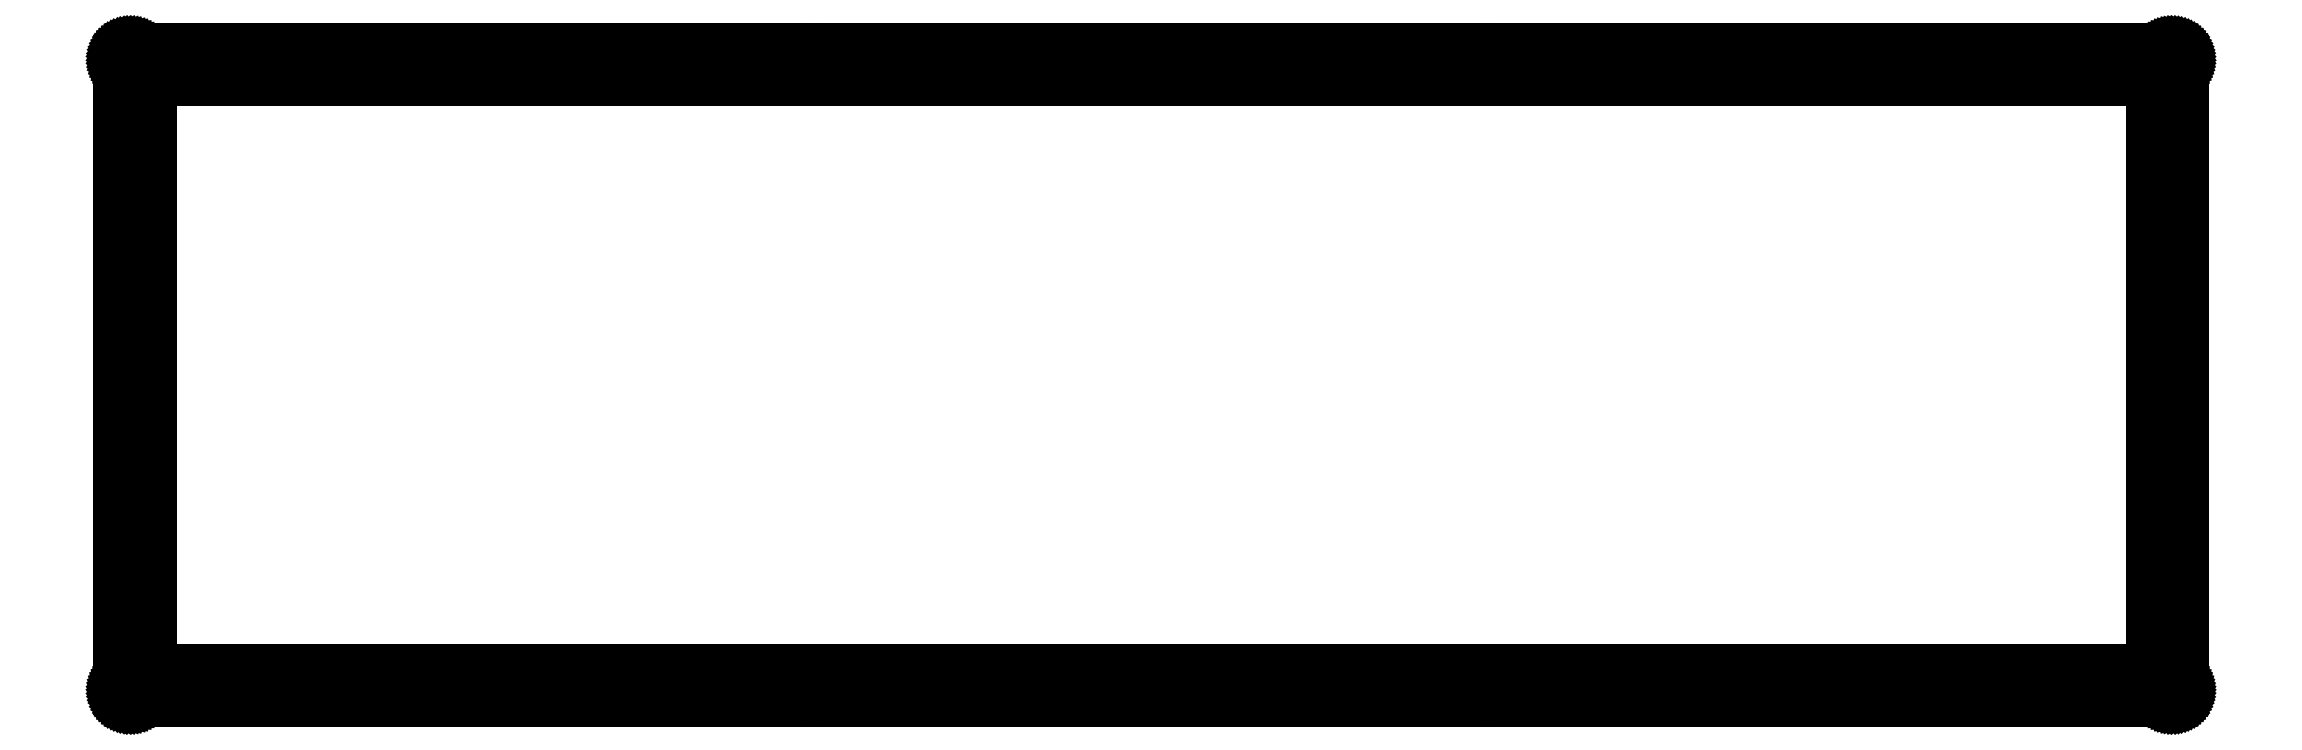
<metadata>
{"format":"dxf","ext":"dxf","renderer":"ezdxf+matplotlib","layout":"modelspace","background":"white","min_lineweight":24,"dpi":150}
</metadata>
<code>
0
SECTION
2
ENTITIES
0
LINE
8
0
10
339.7
20
108.6
30
0
11
339.9
21
108.6
31
0
0
LINE
8
0
10
339.9
20
108.6
30
0
11
340
21
108.5
31
0
0
LINE
8
0
10
340
20
108.5
30
0
11
340.2
21
108.5
31
0
0
LINE
8
0
10
340.2
20
108.5
30
0
11
340.3
21
108.5
31
0
0
LINE
8
0
10
340.3
20
108.5
30
0
11
340.5
21
108.4
31
0
0
LINE
8
0
10
340.5
20
108.4
30
0
11
340.6
21
108.3
31
0
0
LINE
8
0
10
340.6
20
108.3
30
0
11
340.8
21
108.3
31
0
0
LINE
8
0
10
340.8
20
108.3
30
0
11
340.9
21
108.2
31
0
0
LINE
8
0
10
340.9
20
108.2
30
0
11
341
21
108.1
31
0
0
LINE
8
0
10
341
20
108.1
30
0
11
341.1
21
108
31
0
0
LINE
8
0
10
341.1
20
108
30
0
11
341.2
21
107.9
31
0
0
LINE
8
0
10
341.2
20
107.9
30
0
11
341.3
21
107.7
31
0
0
LINE
8
0
10
341.3
20
107.7
30
0
11
341.4
21
107.6
31
0
0
LINE
8
0
10
341.4
20
107.6
30
0
11
341.5
21
107.5
31
0
0
LINE
8
0
10
341.5
20
107.5
30
0
11
341.6
21
107.3
31
0
0
LINE
8
0
10
341.6
20
107.3
30
0
11
341.6
21
107.2
31
0
0
LINE
8
0
10
341.6
20
107.2
30
0
11
341.7
21
107
31
0
0
LINE
8
0
10
341.7
20
107
30
0
11
341.7
21
106.9
31
0
0
LINE
8
0
10
341.7
20
106.9
30
0
11
341.7
21
106.7
31
0
0
LINE
8
0
10
341.7
20
106.7
30
0
11
341.7
21
106.6
31
0
0
LINE
8
0
10
341.7
20
106.6
30
0
11
341.7
21
2.31
31
0
0
LINE
8
0
10
341.7
20
2.31
30
0
11
341.7
21
2.152
31
0
0
LINE
8
0
10
341.7
20
2.152
30
0
11
341.7
21
1.997
31
0
0
LINE
8
0
10
341.7
20
1.997
30
0
11
341.7
21
1.842
31
0
0
LINE
8
0
10
341.7
20
1.842
30
0
11
341.6
21
1.691
31
0
0
LINE
8
0
10
341.6
20
1.691
30
0
11
341.6
21
1.543
31
0
0
LINE
8
0
10
341.6
20
1.543
30
0
11
341.5
21
1.401
31
0
0
LINE
8
0
10
341.5
20
1.401
30
0
11
341.4
21
1.265
31
0
0
LINE
8
0
10
341.4
20
1.265
30
0
11
341.3
21
1.134
31
0
0
LINE
8
0
10
341.3
20
1.134
30
0
11
341.2
21
1.011
31
0
0
LINE
8
0
10
341.2
20
1.011
30
0
11
341.1
21
0.8957
31
0
0
LINE
8
0
10
341.1
20
0.8957
30
0
11
341
21
0.7896
31
0
0
LINE
8
0
10
341
20
0.7896
30
0
11
340.9
21
0.6904
31
0
0
LINE
8
0
10
340.9
20
0.6904
30
0
11
340.8
21
0.6036
31
0
0
LINE
8
0
10
340.8
20
0.6036
30
0
11
340.6
21
0.5264
31
0
0
LINE
8
0
10
340.6
20
0.5264
30
0
11
340.5
21
0.4616
31
0
0
LINE
8
0
10
340.5
20
0.4616
30
0
11
340.3
21
0.4065
31
0
0
LINE
8
0
10
340.3
20
0.4065
30
0
11
340.2
21
0.3652
31
0
0
LINE
8
0
10
340.2
20
0.3652
30
0
11
340
21
0.3335
31
0
0
LINE
8
0
10
340
20
0.3335
30
0
11
339.9
21
0.3156
31
0
0
LINE
8
0
10
339.9
20
0.3156
30
0
11
339.7
21
0.3101
31
0
0
LINE
8
0
10
339.7
20
0.3101
30
0
11
2.096
21
0.3101
31
0
0
LINE
8
0
10
2.096
20
0.3101
30
0
11
1.939
21
0.3156
31
0
0
LINE
8
0
10
1.939
20
0.3156
30
0
11
1.782
21
0.3335
31
0
0
LINE
8
0
10
1.782
20
0.3335
30
0
11
1.629
21
0.3652
31
0
0
LINE
8
0
10
1.629
20
0.3652
30
0
11
1.476
21
0.4065
31
0
0
LINE
8
0
10
1.476
20
0.4065
30
0
11
1.33
21
0.4616
31
0
0
LINE
8
0
10
1.33
20
0.4616
30
0
11
1.188
21
0.5264
31
0
0
LINE
8
0
10
1.188
20
0.5264
30
0
11
1.05
21
0.6036
31
0
0
LINE
8
0
10
1.05
20
0.6036
30
0
11
0.9192
21
0.6904
31
0
0
LINE
8
0
10
0.9192
20
0.6904
30
0
11
0.7965
21
0.7896
31
0
0
LINE
8
0
10
0.7965
20
0.7896
30
0
11
0.6808
21
0.8957
31
0
0
LINE
8
0
10
0.6808
20
0.8957
30
0
11
0.5746
21
1.011
31
0
0
LINE
8
0
10
0.5746
20
1.011
30
0
11
0.4768
21
1.134
31
0
0
LINE
8
0
10
0.4768
20
1.134
30
0
11
0.39
21
1.265
31
0
0
LINE
8
0
10
0.39
20
1.265
30
0
11
0.3128
21
1.401
31
0
0
LINE
8
0
10
0.3128
20
1.401
30
0
11
0.248
21
1.543
31
0
0
LINE
8
0
10
0.248
20
1.543
30
0
11
0.1929
21
1.691
31
0
0
LINE
8
0
10
0.1929
20
1.691
30
0
11
0.1502
21
1.842
31
0
0
LINE
8
0
10
0.1502
20
1.842
30
0
11
0.1199
21
1.997
31
0
0
LINE
8
0
10
0.1199
20
1.997
30
0
11
0.102
21
2.152
31
0
0
LINE
8
0
10
0.102
20
2.152
30
0
11
0.09508
21
2.31
31
0
0
LINE
8
0
10
0.09508
20
2.31
30
0
11
0.09508
21
106.6
31
0
0
LINE
8
0
10
0.09508
20
106.6
30
0
11
0.102
21
106.7
31
0
0
LINE
8
0
10
0.102
20
106.7
30
0
11
0.1199
21
106.9
31
0
0
LINE
8
0
10
0.1199
20
106.9
30
0
11
0.1502
21
107
31
0
0
LINE
8
0
10
0.1502
20
107
30
0
11
0.1929
21
107.2
31
0
0
LINE
8
0
10
0.1929
20
107.2
30
0
11
0.248
21
107.3
31
0
0
LINE
8
0
10
0.248
20
107.3
30
0
11
0.3128
21
107.5
31
0
0
LINE
8
0
10
0.3128
20
107.5
30
0
11
0.39
21
107.6
31
0
0
LINE
8
0
10
0.39
20
107.6
30
0
11
0.4768
21
107.7
31
0
0
LINE
8
0
10
0.4768
20
107.7
30
0
11
0.5746
21
107.9
31
0
0
LINE
8
0
10
0.5746
20
107.9
30
0
11
0.6808
21
108
31
0
0
LINE
8
0
10
0.6808
20
108
30
0
11
0.7965
21
108.1
31
0
0
LINE
8
0
10
0.7965
20
108.1
30
0
11
0.9192
21
108.2
31
0
0
LINE
8
0
10
0.9192
20
108.2
30
0
11
1.05
21
108.3
31
0
0
LINE
8
0
10
1.05
20
108.3
30
0
11
1.188
21
108.3
31
0
0
LINE
8
0
10
1.188
20
108.3
30
0
11
1.33
21
108.4
31
0
0
LINE
8
0
10
1.33
20
108.4
30
0
11
1.476
21
108.5
31
0
0
LINE
8
0
10
1.476
20
108.5
30
0
11
1.629
21
108.5
31
0
0
LINE
8
0
10
1.629
20
108.5
30
0
11
1.782
21
108.5
31
0
0
LINE
8
0
10
1.782
20
108.5
30
0
11
1.939
21
108.6
31
0
0
LINE
8
0
10
1.939
20
108.6
30
0
11
2.096
21
108.6
31
0
0
LINE
8
0
10
2.096
20
108.6
30
0
11
339.7
21
108.6
31
0
0
LINE
8
0
10
2.458
20
4.248
30
0
11
2.111
21
4.071
31
0
0
LINE
8
0
10
2.111
20
4.071
30
0
11
1.834
21
3.794
31
0
0
LINE
8
0
10
1.834
20
3.794
30
0
11
1.656
21
3.446
31
0
0
LINE
8
0
10
1.656
20
3.446
30
0
11
1.594
21
3.059
31
0
0
LINE
8
0
10
1.594
20
3.059
30
0
11
1.656
21
2.673
31
0
0
LINE
8
0
10
1.656
20
2.673
30
0
11
1.834
21
2.325
31
0
0
LINE
8
0
10
1.834
20
2.325
30
0
11
2.111
21
2.048
31
0
0
LINE
8
0
10
2.111
20
2.048
30
0
11
2.458
21
1.871
31
0
0
LINE
8
0
10
2.458
20
1.871
30
0
11
2.844
21
1.809
31
0
0
LINE
8
0
10
2.844
20
1.809
30
0
11
3.23
21
1.871
31
0
0
LINE
8
0
10
3.23
20
1.871
30
0
11
3.58
21
2.048
31
0
0
LINE
8
0
10
3.58
20
2.048
30
0
11
3.857
21
2.325
31
0
0
LINE
8
0
10
3.857
20
2.325
30
0
11
4.034
21
2.673
31
0
0
LINE
8
0
10
4.034
20
2.673
30
0
11
4.094
21
3.059
31
0
0
LINE
8
0
10
4.094
20
3.059
30
0
11
4.034
21
3.446
31
0
0
LINE
8
0
10
4.034
20
3.446
30
0
11
3.857
21
3.794
31
0
0
LINE
8
0
10
3.857
20
3.794
30
0
11
3.58
21
4.071
31
0
0
LINE
8
0
10
3.58
20
4.071
30
0
11
3.23
21
4.248
31
0
0
LINE
8
0
10
3.23
20
4.248
30
0
11
2.844
21
4.311
31
0
0
LINE
8
0
10
2.844
20
4.311
30
0
11
2.458
21
4.248
31
0
0
LINE
8
0
10
114.5
20
4.248
30
0
11
114.1
21
4.071
31
0
0
LINE
8
0
10
114.1
20
4.071
30
0
11
113.9
21
3.794
31
0
0
LINE
8
0
10
113.9
20
3.794
30
0
11
113.7
21
3.446
31
0
0
LINE
8
0
10
113.7
20
3.446
30
0
11
113.6
21
3.059
31
0
0
LINE
8
0
10
113.6
20
3.059
30
0
11
113.7
21
2.673
31
0
0
LINE
8
0
10
113.7
20
2.673
30
0
11
113.9
21
2.325
31
0
0
LINE
8
0
10
113.9
20
2.325
30
0
11
114.1
21
2.048
31
0
0
LINE
8
0
10
114.1
20
2.048
30
0
11
114.5
21
1.871
31
0
0
LINE
8
0
10
114.5
20
1.871
30
0
11
114.9
21
1.809
31
0
0
LINE
8
0
10
114.9
20
1.809
30
0
11
115.3
21
1.871
31
0
0
LINE
8
0
10
115.3
20
1.871
30
0
11
115.6
21
2.048
31
0
0
LINE
8
0
10
115.6
20
2.048
30
0
11
115.9
21
2.325
31
0
0
LINE
8
0
10
115.9
20
2.325
30
0
11
116.1
21
2.673
31
0
0
LINE
8
0
10
116.1
20
2.673
30
0
11
116.1
21
3.059
31
0
0
LINE
8
0
10
116.1
20
3.059
30
0
11
116.1
21
3.446
31
0
0
LINE
8
0
10
116.1
20
3.446
30
0
11
115.9
21
3.794
31
0
0
LINE
8
0
10
115.9
20
3.794
30
0
11
115.6
21
4.071
31
0
0
LINE
8
0
10
115.6
20
4.071
30
0
11
115.3
21
4.248
31
0
0
LINE
8
0
10
115.3
20
4.248
30
0
11
114.9
21
4.311
31
0
0
LINE
8
0
10
114.9
20
4.311
30
0
11
114.5
21
4.248
31
0
0
LINE
8
0
10
226.5
20
4.248
30
0
11
226.2
21
4.071
31
0
0
LINE
8
0
10
226.2
20
4.071
30
0
11
225.9
21
3.794
31
0
0
LINE
8
0
10
225.9
20
3.794
30
0
11
225.7
21
3.446
31
0
0
LINE
8
0
10
225.7
20
3.446
30
0
11
225.7
21
3.059
31
0
0
LINE
8
0
10
225.7
20
3.059
30
0
11
225.7
21
2.673
31
0
0
LINE
8
0
10
225.7
20
2.673
30
0
11
225.9
21
2.325
31
0
0
LINE
8
0
10
225.9
20
2.325
30
0
11
226.2
21
2.048
31
0
0
LINE
8
0
10
226.2
20
2.048
30
0
11
226.5
21
1.871
31
0
0
LINE
8
0
10
226.5
20
1.871
30
0
11
226.9
21
1.809
31
0
0
LINE
8
0
10
226.9
20
1.809
30
0
11
227.3
21
1.871
31
0
0
LINE
8
0
10
227.3
20
1.871
30
0
11
227.7
21
2.048
31
0
0
LINE
8
0
10
227.7
20
2.048
30
0
11
227.9
21
2.325
31
0
0
LINE
8
0
10
227.9
20
2.325
30
0
11
228.1
21
2.673
31
0
0
LINE
8
0
10
228.1
20
2.673
30
0
11
228.2
21
3.059
31
0
0
LINE
8
0
10
228.2
20
3.059
30
0
11
228.1
21
3.446
31
0
0
LINE
8
0
10
228.1
20
3.446
30
0
11
227.9
21
3.794
31
0
0
LINE
8
0
10
227.9
20
3.794
30
0
11
227.7
21
4.071
31
0
0
LINE
8
0
10
227.7
20
4.071
30
0
11
227.3
21
4.248
31
0
0
LINE
8
0
10
227.3
20
4.248
30
0
11
226.9
21
4.311
31
0
0
LINE
8
0
10
226.9
20
4.311
30
0
11
226.5
21
4.248
31
0
0
LINE
8
0
10
338.6
20
4.248
30
0
11
338.2
21
4.071
31
0
0
LINE
8
0
10
338.2
20
4.071
30
0
11
337.9
21
3.794
31
0
0
LINE
8
0
10
337.9
20
3.794
30
0
11
337.8
21
3.446
31
0
0
LINE
8
0
10
337.8
20
3.446
30
0
11
337.7
21
3.059
31
0
0
LINE
8
0
10
337.7
20
3.059
30
0
11
337.8
21
2.673
31
0
0
LINE
8
0
10
337.8
20
2.673
30
0
11
337.9
21
2.325
31
0
0
LINE
8
0
10
337.9
20
2.325
30
0
11
338.2
21
2.048
31
0
0
LINE
8
0
10
338.2
20
2.048
30
0
11
338.6
21
1.871
31
0
0
LINE
8
0
10
338.6
20
1.871
30
0
11
339
21
1.809
31
0
0
LINE
8
0
10
339
20
1.809
30
0
11
339.3
21
1.871
31
0
0
LINE
8
0
10
339.3
20
1.871
30
0
11
339.7
21
2.048
31
0
0
LINE
8
0
10
339.7
20
2.048
30
0
11
340
21
2.325
31
0
0
LINE
8
0
10
340
20
2.325
30
0
11
340.1
21
2.673
31
0
0
LINE
8
0
10
340.1
20
2.673
30
0
11
340.2
21
3.059
31
0
0
LINE
8
0
10
340.2
20
3.059
30
0
11
340.1
21
3.446
31
0
0
LINE
8
0
10
340.1
20
3.446
30
0
11
340
21
3.794
31
0
0
LINE
8
0
10
340
20
3.794
30
0
11
339.7
21
4.071
31
0
0
LINE
8
0
10
339.7
20
4.071
30
0
11
339.3
21
4.248
31
0
0
LINE
8
0
10
339.3
20
4.248
30
0
11
339
21
4.311
31
0
0
LINE
8
0
10
339
20
4.311
30
0
11
338.6
21
4.248
31
0
0
LINE
8
0
10
5.595
20
103.1
30
0
11
336.2
21
103.1
31
0
0
LINE
8
0
10
336.2
20
103.1
30
0
11
336.2
21
5.81
31
0
0
LINE
8
0
10
336.2
20
5.81
30
0
11
5.595
21
5.81
31
0
0
LINE
8
0
10
5.595
20
5.81
30
0
11
5.595
21
103.1
31
0
0
LINE
8
0
10
2.458
20
107
30
0
11
2.111
21
106.8
31
0
0
LINE
8
0
10
2.111
20
106.8
30
0
11
1.834
21
106.5
31
0
0
LINE
8
0
10
1.834
20
106.5
30
0
11
1.656
21
106.2
31
0
0
LINE
8
0
10
1.656
20
106.2
30
0
11
1.594
21
105.8
31
0
0
LINE
8
0
10
1.594
20
105.8
30
0
11
1.656
21
105.4
31
0
0
LINE
8
0
10
1.656
20
105.4
30
0
11
1.834
21
105.1
31
0
0
LINE
8
0
10
1.834
20
105.1
30
0
11
2.111
21
104.8
31
0
0
LINE
8
0
10
2.111
20
104.8
30
0
11
2.458
21
104.6
31
0
0
LINE
8
0
10
2.458
20
104.6
30
0
11
2.844
21
104.6
31
0
0
LINE
8
0
10
2.844
20
104.6
30
0
11
3.23
21
104.6
31
0
0
LINE
8
0
10
3.23
20
104.6
30
0
11
3.58
21
104.8
31
0
0
LINE
8
0
10
3.58
20
104.8
30
0
11
3.857
21
105.1
31
0
0
LINE
8
0
10
3.857
20
105.1
30
0
11
4.034
21
105.4
31
0
0
LINE
8
0
10
4.034
20
105.4
30
0
11
4.094
21
105.8
31
0
0
LINE
8
0
10
4.094
20
105.8
30
0
11
4.034
21
106.2
31
0
0
LINE
8
0
10
4.034
20
106.2
30
0
11
3.857
21
106.5
31
0
0
LINE
8
0
10
3.857
20
106.5
30
0
11
3.58
21
106.8
31
0
0
LINE
8
0
10
3.58
20
106.8
30
0
11
3.23
21
107
31
0
0
LINE
8
0
10
3.23
20
107
30
0
11
2.844
21
107.1
31
0
0
LINE
8
0
10
2.844
20
107.1
30
0
11
2.458
21
107
31
0
0
LINE
8
0
10
338.6
20
107
30
0
11
338.2
21
106.8
31
0
0
LINE
8
0
10
338.2
20
106.8
30
0
11
337.9
21
106.5
31
0
0
LINE
8
0
10
337.9
20
106.5
30
0
11
337.8
21
106.2
31
0
0
LINE
8
0
10
337.8
20
106.2
30
0
11
337.7
21
105.8
31
0
0
LINE
8
0
10
337.7
20
105.8
30
0
11
337.8
21
105.4
31
0
0
LINE
8
0
10
337.8
20
105.4
30
0
11
337.9
21
105.1
31
0
0
LINE
8
0
10
337.9
20
105.1
30
0
11
338.2
21
104.8
31
0
0
LINE
8
0
10
338.2
20
104.8
30
0
11
338.6
21
104.6
31
0
0
LINE
8
0
10
338.6
20
104.6
30
0
11
339
21
104.6
31
0
0
LINE
8
0
10
339
20
104.6
30
0
11
339.3
21
104.6
31
0
0
LINE
8
0
10
339.3
20
104.6
30
0
11
339.7
21
104.8
31
0
0
LINE
8
0
10
339.7
20
104.8
30
0
11
340
21
105.1
31
0
0
LINE
8
0
10
340
20
105.1
30
0
11
340.1
21
105.4
31
0
0
LINE
8
0
10
340.1
20
105.4
30
0
11
340.2
21
105.8
31
0
0
LINE
8
0
10
340.2
20
105.8
30
0
11
340.1
21
106.2
31
0
0
LINE
8
0
10
340.1
20
106.2
30
0
11
340
21
106.5
31
0
0
LINE
8
0
10
340
20
106.5
30
0
11
339.7
21
106.8
31
0
0
LINE
8
0
10
339.7
20
106.8
30
0
11
339.3
21
107
31
0
0
LINE
8
0
10
339.3
20
107
30
0
11
339
21
107.1
31
0
0
LINE
8
0
10
339
20
107.1
30
0
11
338.6
21
107
31
0
0
LINE
8
0
10
226.5
20
107
30
0
11
226.2
21
106.8
31
0
0
LINE
8
0
10
226.2
20
106.8
30
0
11
225.9
21
106.5
31
0
0
LINE
8
0
10
225.9
20
106.5
30
0
11
225.7
21
106.2
31
0
0
LINE
8
0
10
225.7
20
106.2
30
0
11
225.7
21
105.8
31
0
0
LINE
8
0
10
225.7
20
105.8
30
0
11
225.7
21
105.4
31
0
0
LINE
8
0
10
225.7
20
105.4
30
0
11
225.9
21
105.1
31
0
0
LINE
8
0
10
225.9
20
105.1
30
0
11
226.2
21
104.8
31
0
0
LINE
8
0
10
226.2
20
104.8
30
0
11
226.5
21
104.6
31
0
0
LINE
8
0
10
226.5
20
104.6
30
0
11
226.9
21
104.6
31
0
0
LINE
8
0
10
226.9
20
104.6
30
0
11
227.3
21
104.6
31
0
0
LINE
8
0
10
227.3
20
104.6
30
0
11
227.7
21
104.8
31
0
0
LINE
8
0
10
227.7
20
104.8
30
0
11
227.9
21
105.1
31
0
0
LINE
8
0
10
227.9
20
105.1
30
0
11
228.1
21
105.4
31
0
0
LINE
8
0
10
228.1
20
105.4
30
0
11
228.2
21
105.8
31
0
0
LINE
8
0
10
228.2
20
105.8
30
0
11
228.1
21
106.2
31
0
0
LINE
8
0
10
228.1
20
106.2
30
0
11
227.9
21
106.5
31
0
0
LINE
8
0
10
227.9
20
106.5
30
0
11
227.7
21
106.8
31
0
0
LINE
8
0
10
227.7
20
106.8
30
0
11
227.3
21
107
31
0
0
LINE
8
0
10
227.3
20
107
30
0
11
226.9
21
107.1
31
0
0
LINE
8
0
10
226.9
20
107.1
30
0
11
226.5
21
107
31
0
0
LINE
8
0
10
114.5
20
107
30
0
11
114.1
21
106.8
31
0
0
LINE
8
0
10
114.1
20
106.8
30
0
11
113.9
21
106.5
31
0
0
LINE
8
0
10
113.9
20
106.5
30
0
11
113.7
21
106.2
31
0
0
LINE
8
0
10
113.7
20
106.2
30
0
11
113.6
21
105.8
31
0
0
LINE
8
0
10
113.6
20
105.8
30
0
11
113.7
21
105.4
31
0
0
LINE
8
0
10
113.7
20
105.4
30
0
11
113.9
21
105.1
31
0
0
LINE
8
0
10
113.9
20
105.1
30
0
11
114.1
21
104.8
31
0
0
LINE
8
0
10
114.1
20
104.8
30
0
11
114.5
21
104.6
31
0
0
LINE
8
0
10
114.5
20
104.6
30
0
11
114.9
21
104.6
31
0
0
LINE
8
0
10
114.9
20
104.6
30
0
11
115.3
21
104.6
31
0
0
LINE
8
0
10
115.3
20
104.6
30
0
11
115.6
21
104.8
31
0
0
LINE
8
0
10
115.6
20
104.8
30
0
11
115.9
21
105.1
31
0
0
LINE
8
0
10
115.9
20
105.1
30
0
11
116.1
21
105.4
31
0
0
LINE
8
0
10
116.1
20
105.4
30
0
11
116.1
21
105.8
31
0
0
LINE
8
0
10
116.1
20
105.8
30
0
11
116.1
21
106.2
31
0
0
LINE
8
0
10
116.1
20
106.2
30
0
11
115.9
21
106.5
31
0
0
LINE
8
0
10
115.9
20
106.5
30
0
11
115.6
21
106.8
31
0
0
LINE
8
0
10
115.6
20
106.8
30
0
11
115.3
21
107
31
0
0
LINE
8
0
10
115.3
20
107
30
0
11
114.9
21
107.1
31
0
0
LINE
8
0
10
114.9
20
107.1
30
0
11
114.5
21
107
31
0
0
ENDSEC
0
EOF

</code>
